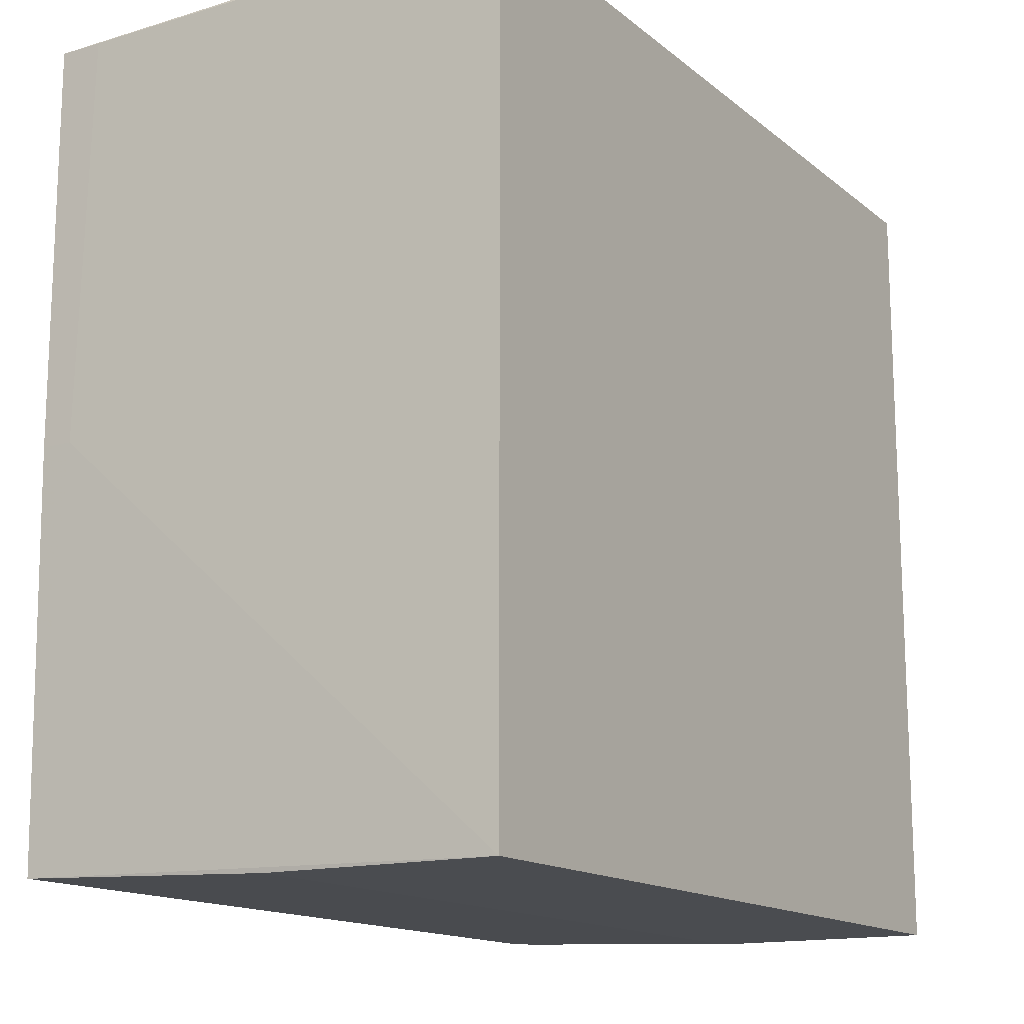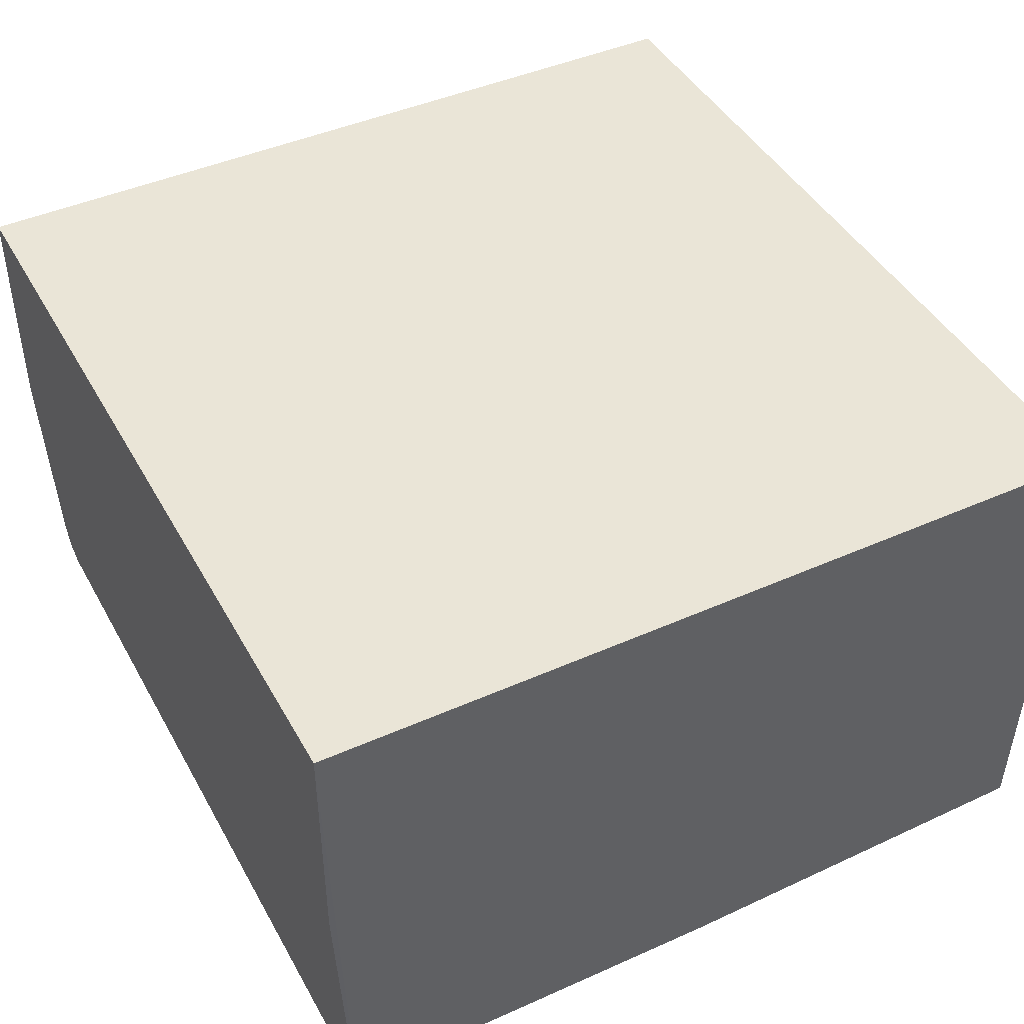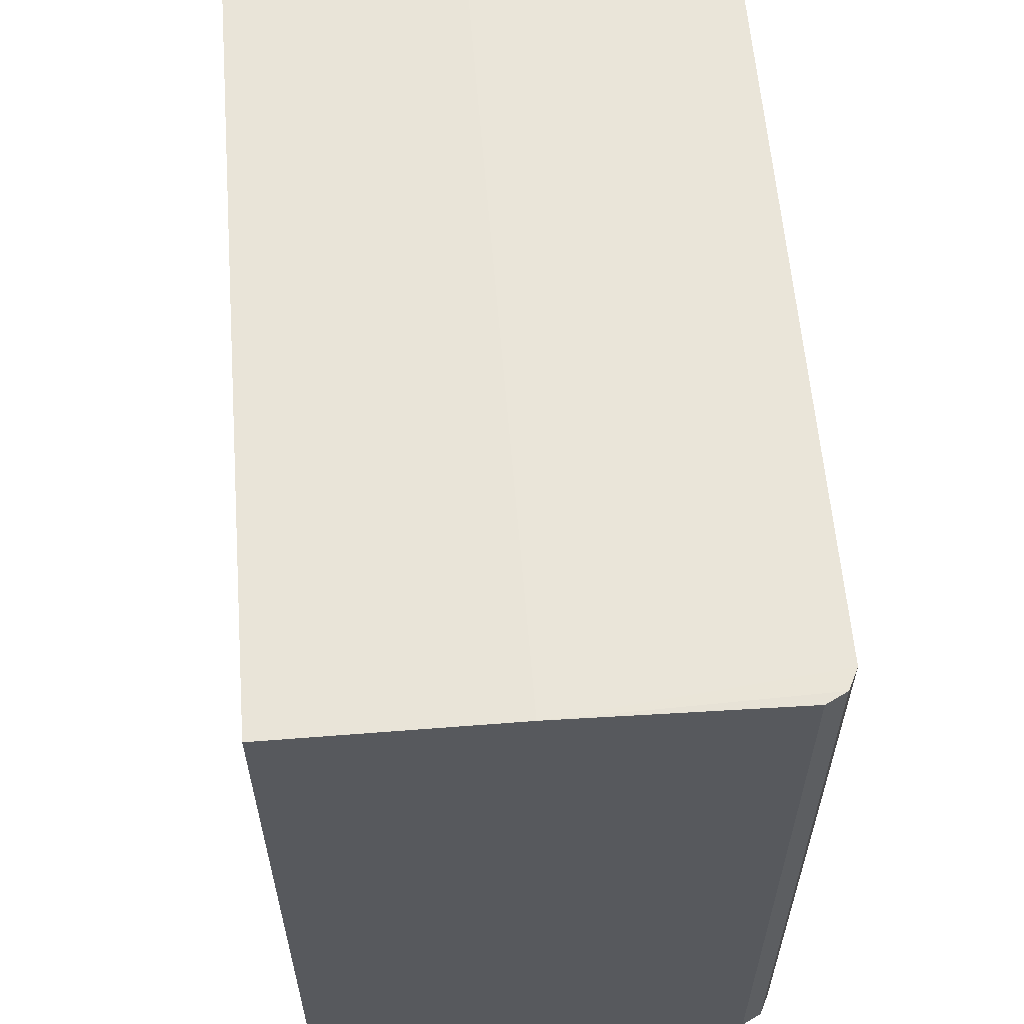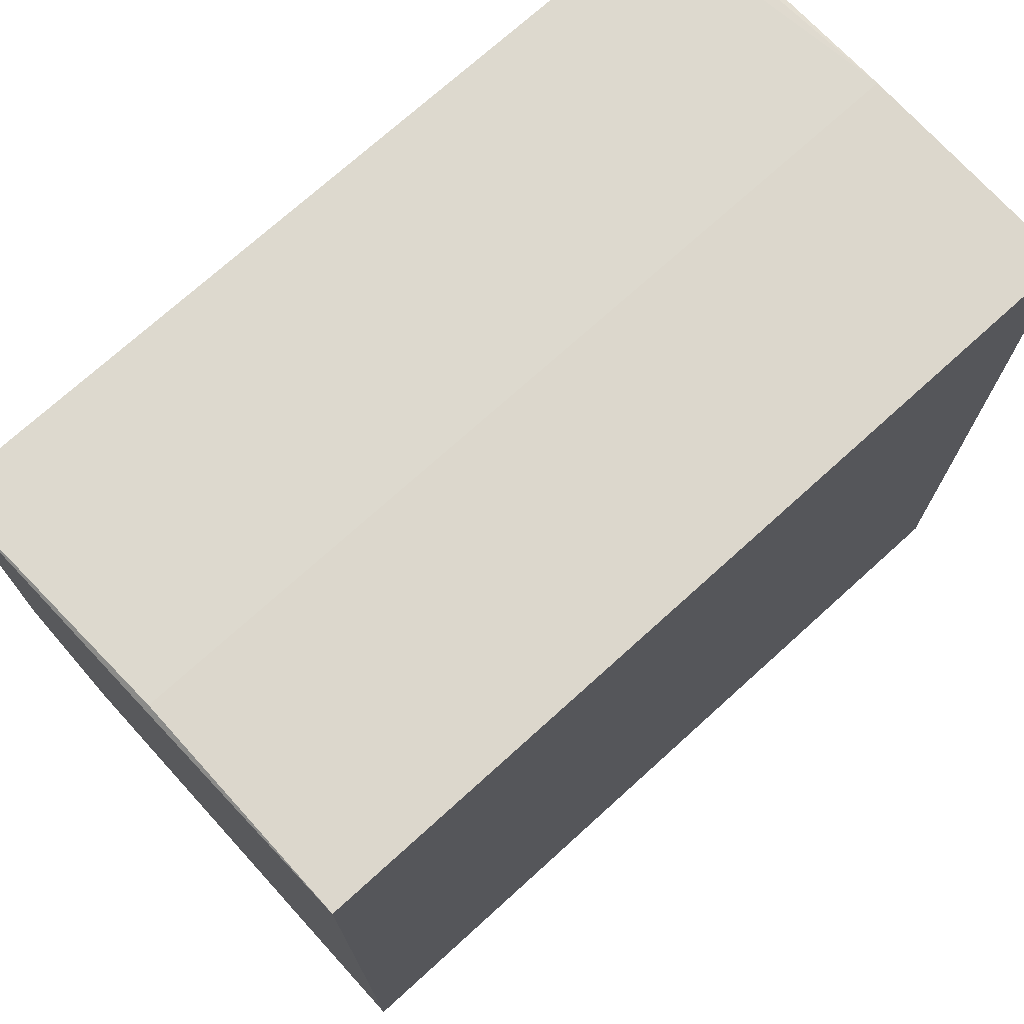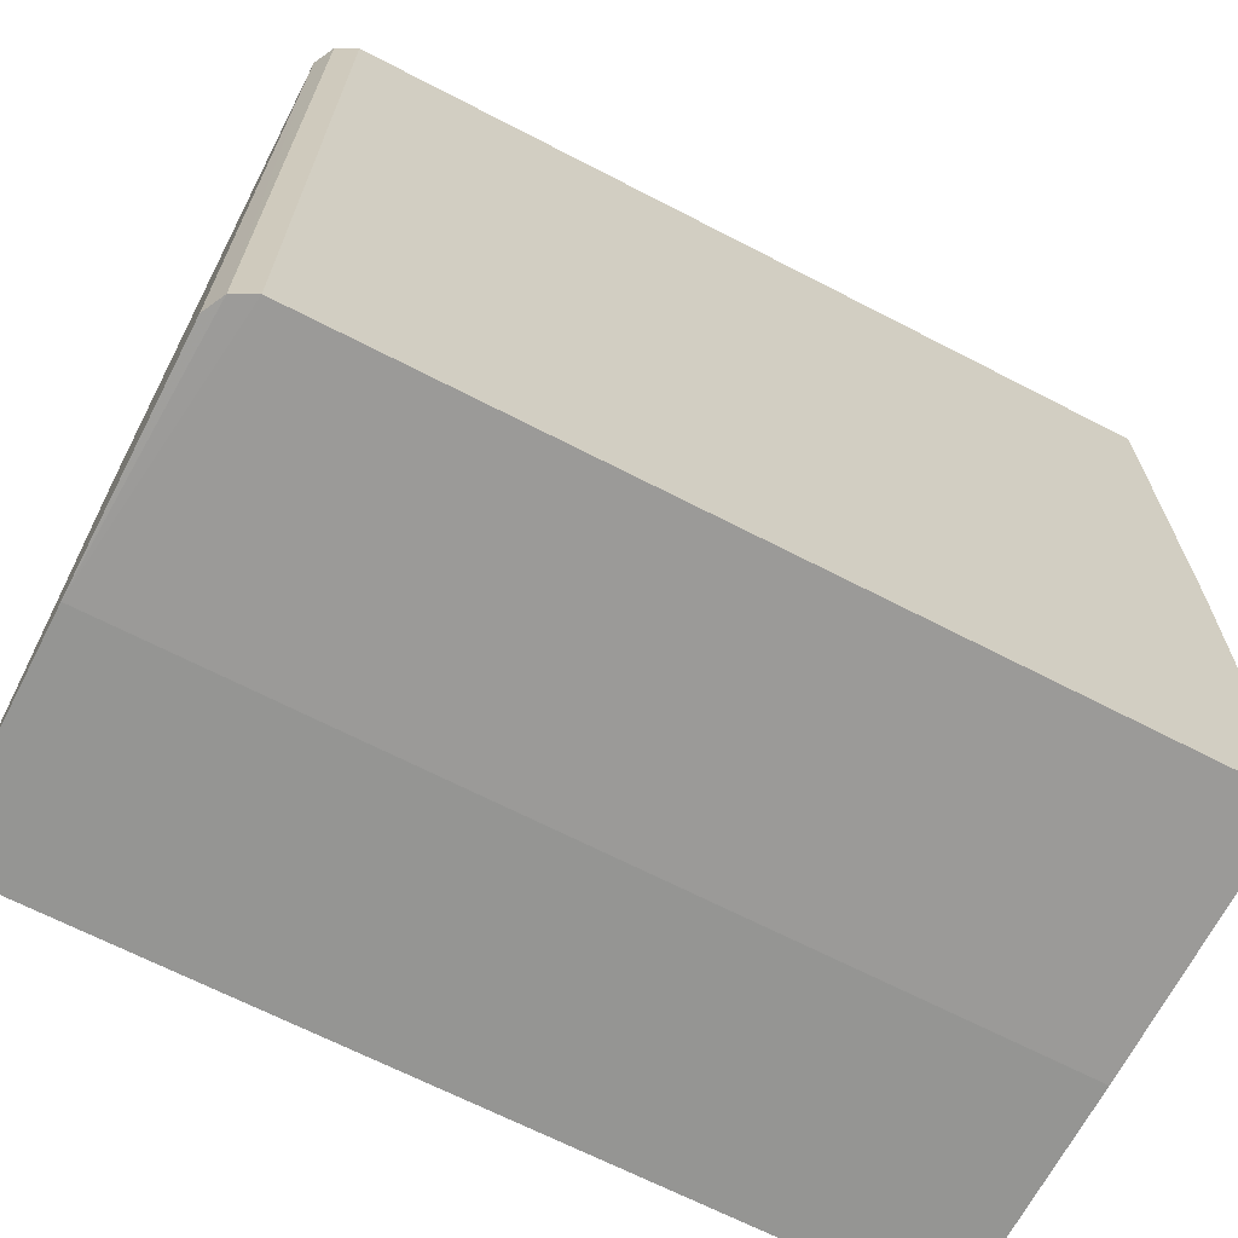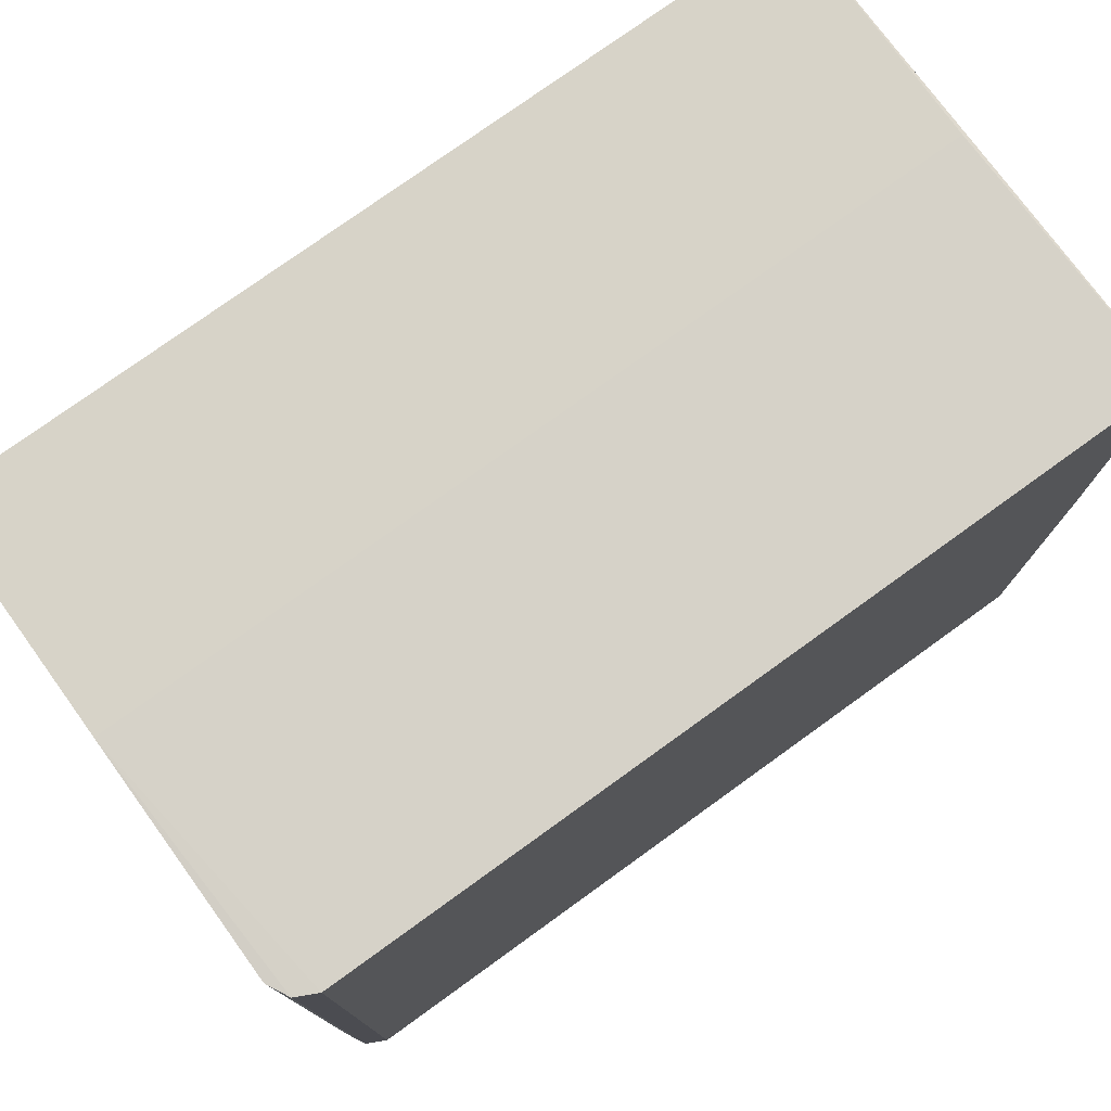
<metadata>
{"format":"obj","ext":"obj","renderer":"f3d","projection":"perspective","resolution":1024,"background":"white","views":[{"elev":-14.8,"azim":121.7,"up":"+Z"},{"elev":44.2,"azim":62.5,"up":"+Y"},{"elev":59.8,"azim":-94.6,"up":"+Z"},{"elev":72.9,"azim":137.8,"up":"+Z"},{"elev":-67.3,"azim":-27.4,"up":"+Z"},{"elev":77.0,"azim":-35.8,"up":"+Z"}]}
</metadata>
<code>
v -0.7386 -0.5403 0.2096
v -0.7387 -0.5403 -0.2093
v -0.7277 -0.5458 -0.2093
v -0.7443 -0.4081 -0.2146
v -0.7442 -0.5293 -0.2093
v -0.7443 -0.5293 0.2096
v -0.7443 -0.4081 0.2146
v -0.7443 -0.2862 0.2146
v -0.3093 -0.4081 0.2146
v -0.7277 -0.5458 0.2096
v -0.2939 -0.5458 0.2096
v -0.2986 -0.4081 0.2146
v -0.2986 -0.2862 0.2146
v -0.2939 -0.5228 0.2096
v -0.2939 -0.5458 1.113e-05
v -0.2939 -0.5293 1.113e-05
v -0.2985 -0.2862 -0.2146
v -0.2976 -0.5458 -0.2093
v -0.2985 -0.4081 -0.2146
v -0.7443 -0.2862 -0.2146
v -0.7443 -0.4081 -5.043e-05
f 16 15 18
f 15 11 18
f 18 11 3
f 4 18 3
f 19 18 4
f 19 17 18
f 19 4 17
f 4 20 17
f 8 20 21
f 6 21 4
f 6 8 21
f 8 13 20
f 9 13 8
f 20 13 17
f 14 17 13
f 6 4 5
f 16 18 17
f 4 21 20
f 16 17 14
f 12 14 13
f 15 14 11
f 16 14 15
f 2 3 1
f 2 4 3
f 2 5 4
f 2 1 6
f 7 6 1
f 7 8 6
f 7 9 8
f 2 6 5
f 7 1 10
f 10 1 3
f 10 3 11
f 9 10 11
f 12 9 11
f 12 13 9
f 7 10 9
f 12 11 14

</code>
